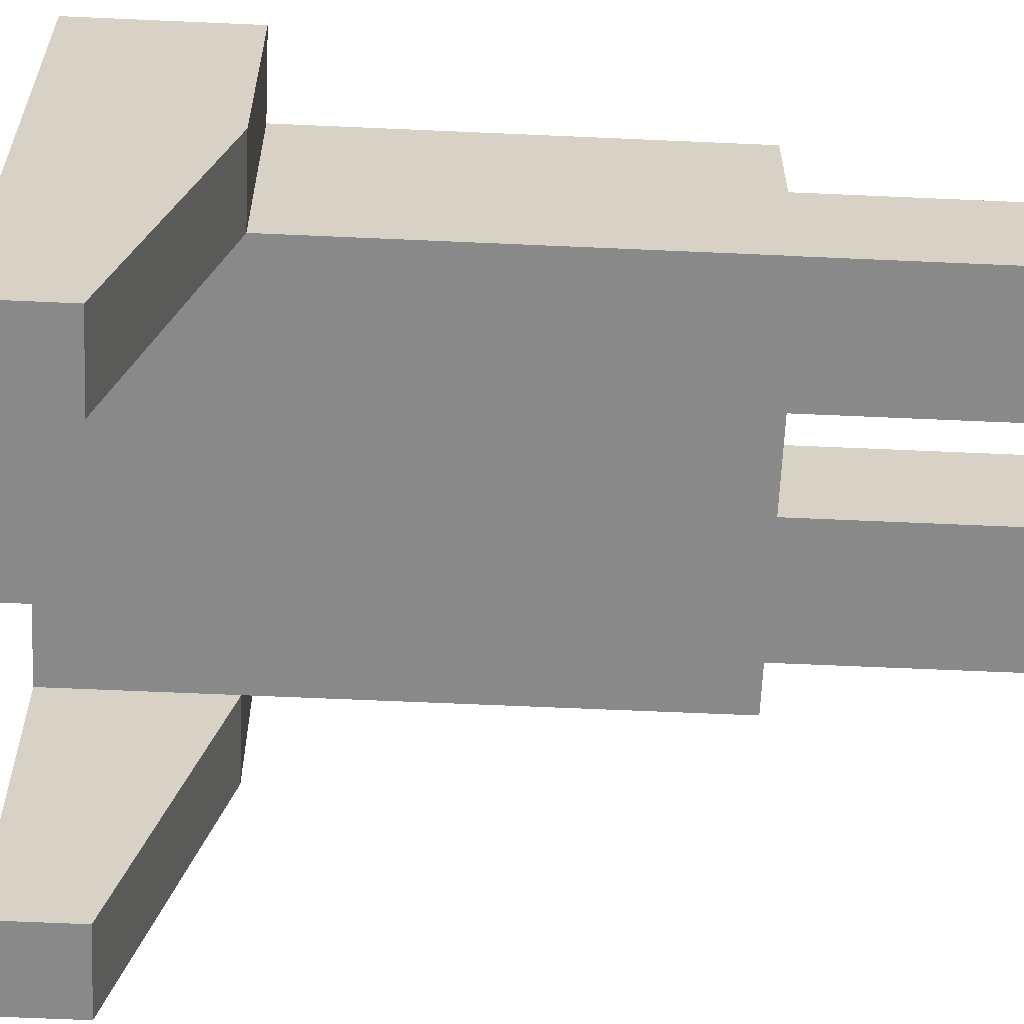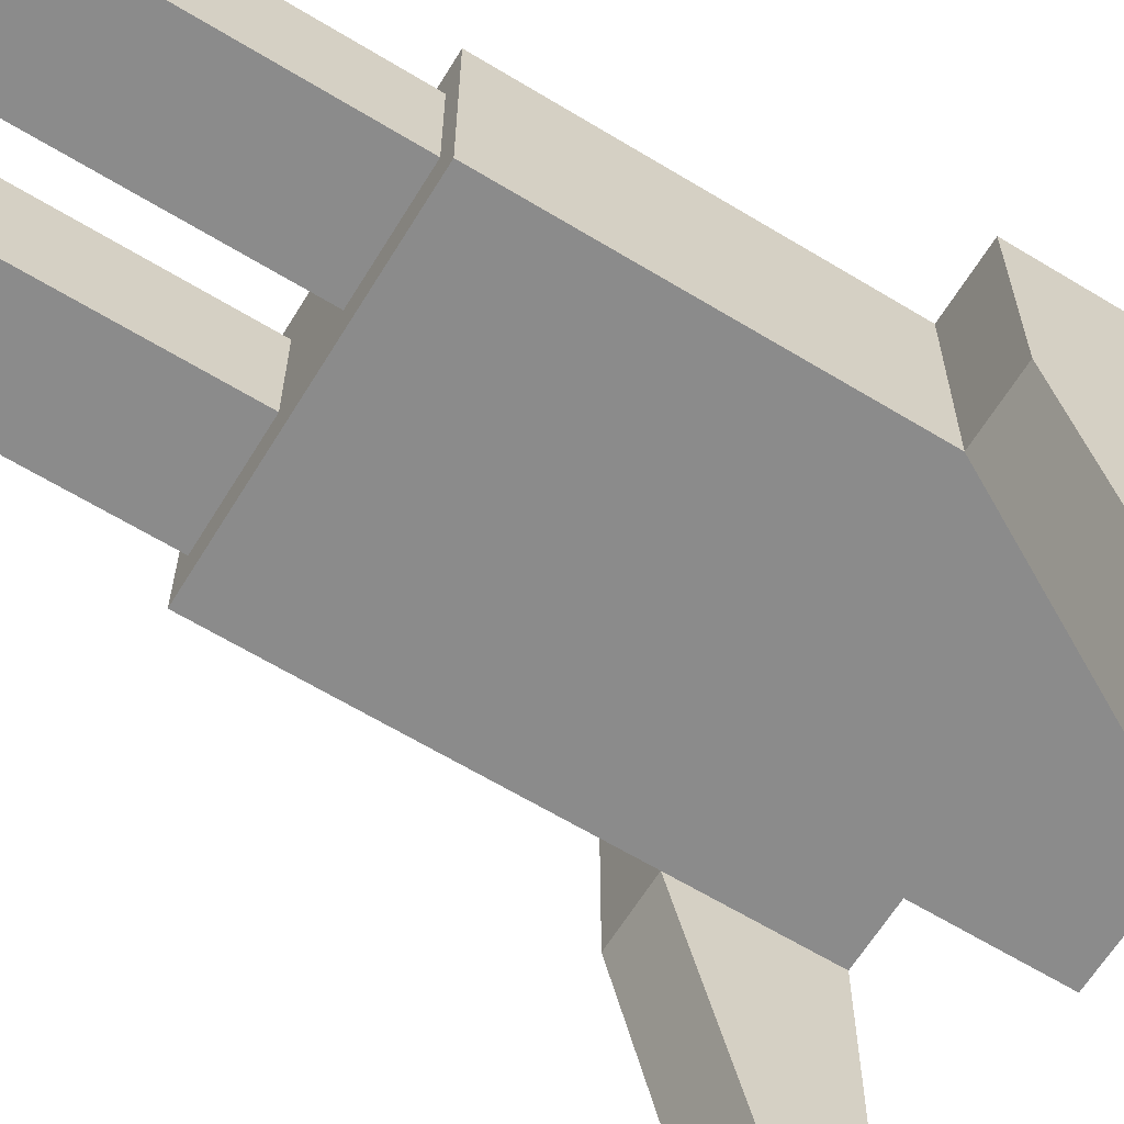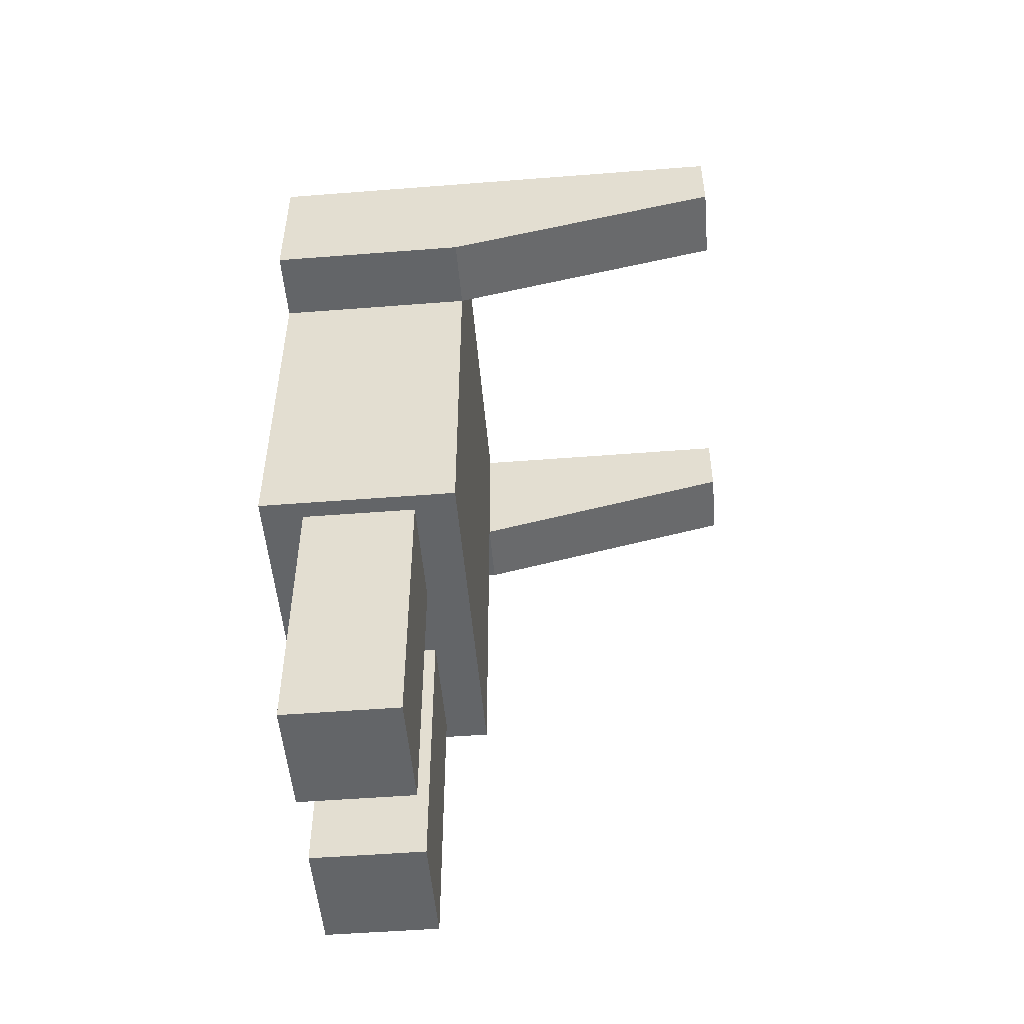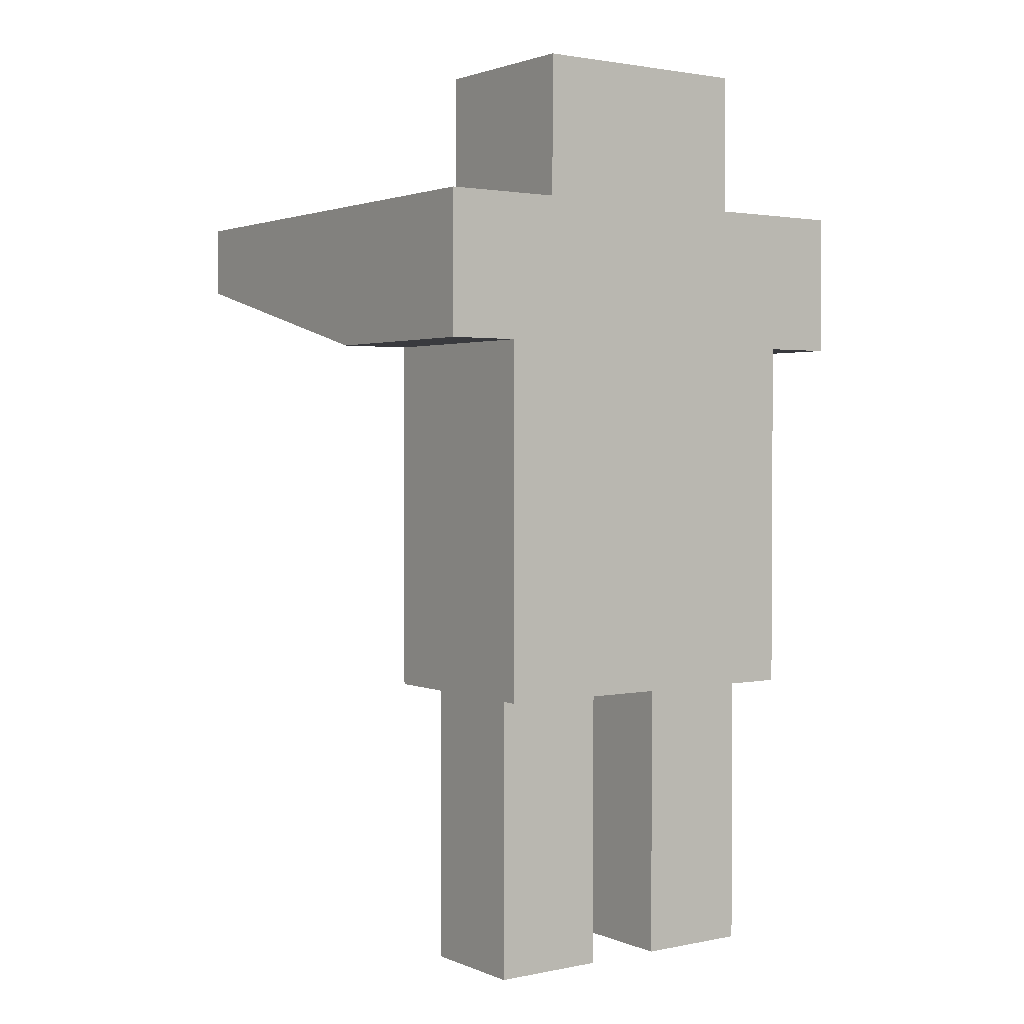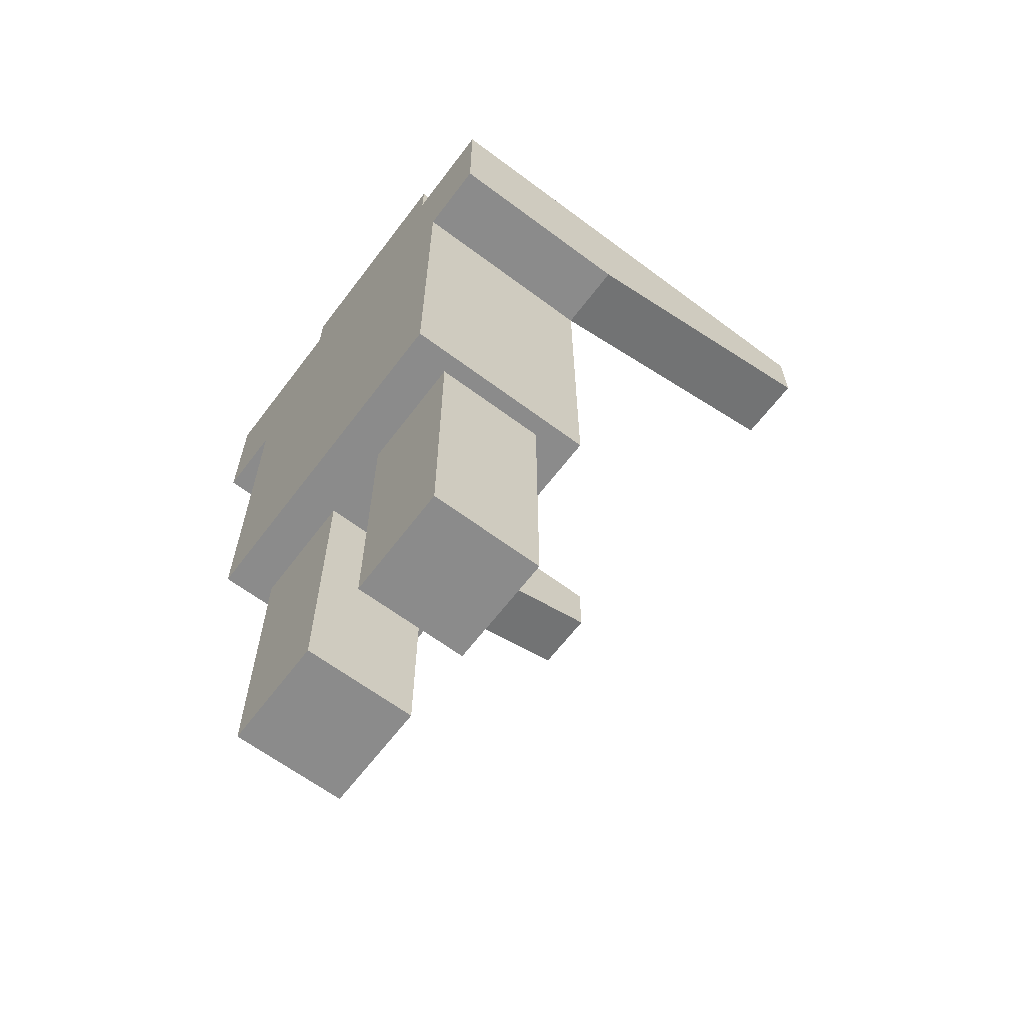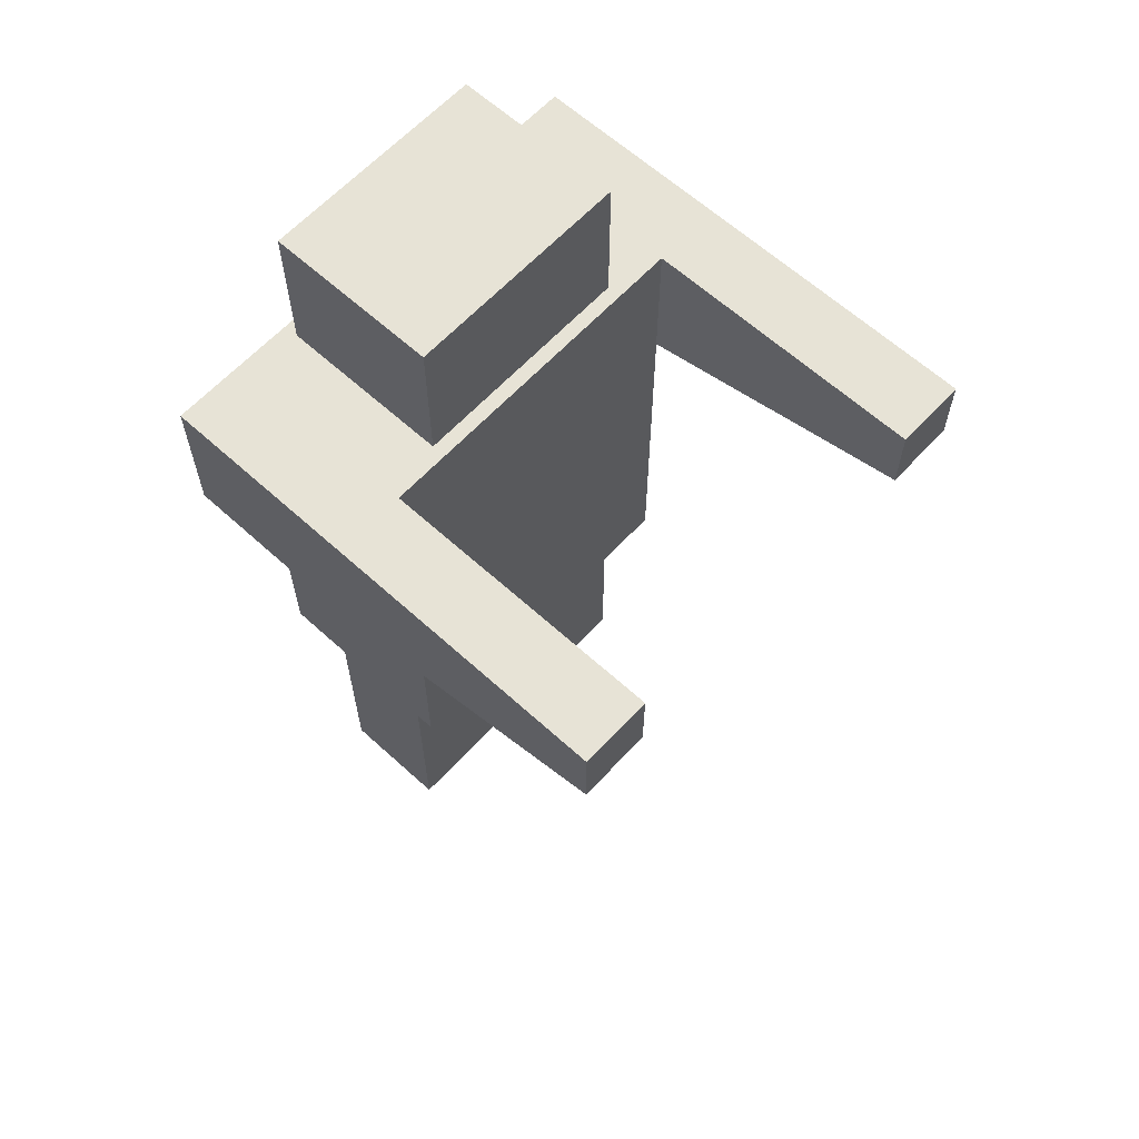
<metadata>
{"format":"obj","ext":"obj","renderer":"f3d","projection":"perspective","resolution":1024,"background":"white","views":[{"elev":-63.0,"azim":-92.6,"up":"+Z"},{"elev":-63.9,"azim":58.5,"up":"+Z"},{"elev":-51.4,"azim":94.9,"up":"+Y"},{"elev":1.9,"azim":-35.6,"up":"+Y"},{"elev":-63.9,"azim":53.0,"up":"+Y"},{"elev":62.6,"azim":132.7,"up":"+Y"}]}
</metadata>
<code>
o Left_leg
v -0.06877 0.625 -0.08993
v -0.06863 0.625 0.1101
v -0.2688 0.625 -0.08979
v -0.2686 0.625 0.1102
v -0.06863 0 0.1101
v -0.2686 0 0.1102
v -0.2688 0 -0.08979
v -0.06877 0 -0.08993
g Left_leg
f 1 4 2
f 4 1 3
f 6 7 5
f 8 5 7
f 1 7 3
f 4 5 2
f 5 4 6
f 7 1 8
f 2 5 1
f 3 7 4
f 6 4 7
f 8 1 5
o Right_leg
v 0.06873 0.625 -0.09007
v 0.06887 0.625 0.1099
v 0.2687 0.625 -0.09021
v 0.2689 0.625 0.1098
v 0.06887 -4.608e-18 0.1099
v 0.2689 -1.382e-17 0.1098
v 0.2687 -1.382e-17 -0.09021
v 0.06873 -4.608e-18 -0.09007
g Right_leg
f 10 11 9
f 11 10 12
f 13 16 14
f 14 16 15
f 10 14 12
f 11 16 9
f 14 10 13
f 16 11 15
f 9 16 10
f 10 16 13
f 12 14 11
f 15 11 14
o Body
v -0.3001 0.5 -0.1648
v -0.3 0.5 -0.08979
v -0.2999 0.5 0.1102
v -0.2998 0.5 0.1852
v -0.2001 1.375 -0.1649
v -0.1998 1.375 0.1851
v -0.1998 1.375 0.1601
v -0.2001 1.375 -0.1399
v -0.2001 1.625 -0.1399
v -0.1998 1.625 0.1601
v 0.0001518 1.625 0.16
v -5.76e-05 1.625 -0.14
v 0.0001518 1.375 0.16
v -5.76e-05 1.375 -0.14
v 0.0001693 1.375 0.185
v -7.505e-05 1.375 -0.165
v 0.0001693 0.5 0.185
v 0.0001169 0.5 0.11
v -2.269e-05 0.5 -0.09
v -7.505e-05 0.5 -0.165
v -0.2998 1.375 0.1852
v -0.3001 1.375 -0.1648
v -0.3001 1.125 -0.1648
v -0.2998 1.125 0.1852
v -0.4251 1.125 -0.1647
v -0.4248 1.125 0.1853
v -0.4248 1.375 0.1853
v -0.4251 1.375 -0.1647
v -0.4254 1.25 -0.6647
v -0.4254 1.375 -0.6647
v -0.3004 1.375 -0.6648
v -0.3004 1.25 -0.6648
v 0.2999 0.5 -0.1652
v 0.3 0.5 -0.09021
v 0.3001 0.5 0.1098
v 0.3002 0.5 0.1848
v 0.1999 1.375 -0.1651
v 0.2002 1.375 0.1849
v 0.2002 1.375 0.1599
v 0.1999 1.375 -0.1401
v 0.1999 1.625 -0.1401
v 0.2002 1.625 0.1599
v 0.3002 1.375 0.1848
v 0.2999 1.375 -0.1652
v 0.2999 1.125 -0.1652
v 0.3002 1.125 0.1848
v 0.4249 1.125 -0.1653
v 0.4252 1.125 0.1847
v 0.4252 1.375 0.1847
v 0.4249 1.375 -0.1653
v 0.4246 1.25 -0.6653
v 0.4246 1.375 -0.6653
v 0.2996 1.375 -0.6652
v 0.2996 1.25 -0.6652
g Body
f 20 33 40
f 21 30 32
f 22 40 31
f 24 30 21
f 31 40 33
f 31 55 29
f 32 61 36
f 37 40 22
f 38 43 37
f 39 48 38
f 40 41 39
f 41 40 42
f 43 38 44
f 44 46 41
f 45 41 46
f 47 38 48
f 49 36 61
f 53 61 32
f 55 31 54
f 59 66 60
f 60 61 53
f 61 67 63
f 66 59 65
f 67 61 70
f 21 39 38
f 22 31 23
f 23 31 29
f 30 53 32
f 31 62 54
f 32 39 21
f 33 62 31
f 36 39 32
f 38 46 44
f 39 36 17
f 41 48 39
f 42 43 41
f 44 41 43
f 45 48 41
f 46 38 47
f 53 30 56
f 54 62 59
f 62 33 52
f 63 66 64
f 64 66 65
f 67 69 68
f 69 67 70
f 17 36 18
f 18 35 19
f 19 34 20
f 22 23 37
f 24 38 23
f 33 20 34
f 34 19 35
f 35 18 36
f 37 23 38
f 37 43 40
f 38 24 21
f 42 40 43
f 46 48 45
f 47 48 46
f 49 61 50
f 50 61 51
f 51 62 52
f 53 56 60
f 55 59 56
f 59 55 54
f 60 56 59
f 62 51 61
f 62 64 59
f 65 59 64
f 66 69 60
f 69 66 68
f 18 39 17
f 19 40 18
f 20 40 19
f 34 51 33
f 35 50 34
f 36 49 35
f 39 18 40
f 50 35 49
f 51 34 50
f 52 33 51
f 60 69 61
f 61 64 62
f 63 67 66
f 64 61 63
f 68 66 67
f 70 61 69
f 25 27 28
f 26 27 25
f 28 57 30
f 56 30 57
f 23 25 24
f 25 23 26
f 27 57 28
f 57 27 58
f 25 30 24
f 28 30 25
f 29 55 27
f 58 27 55
f 23 27 26
f 29 27 23
f 56 57 55
f 58 55 57

</code>
